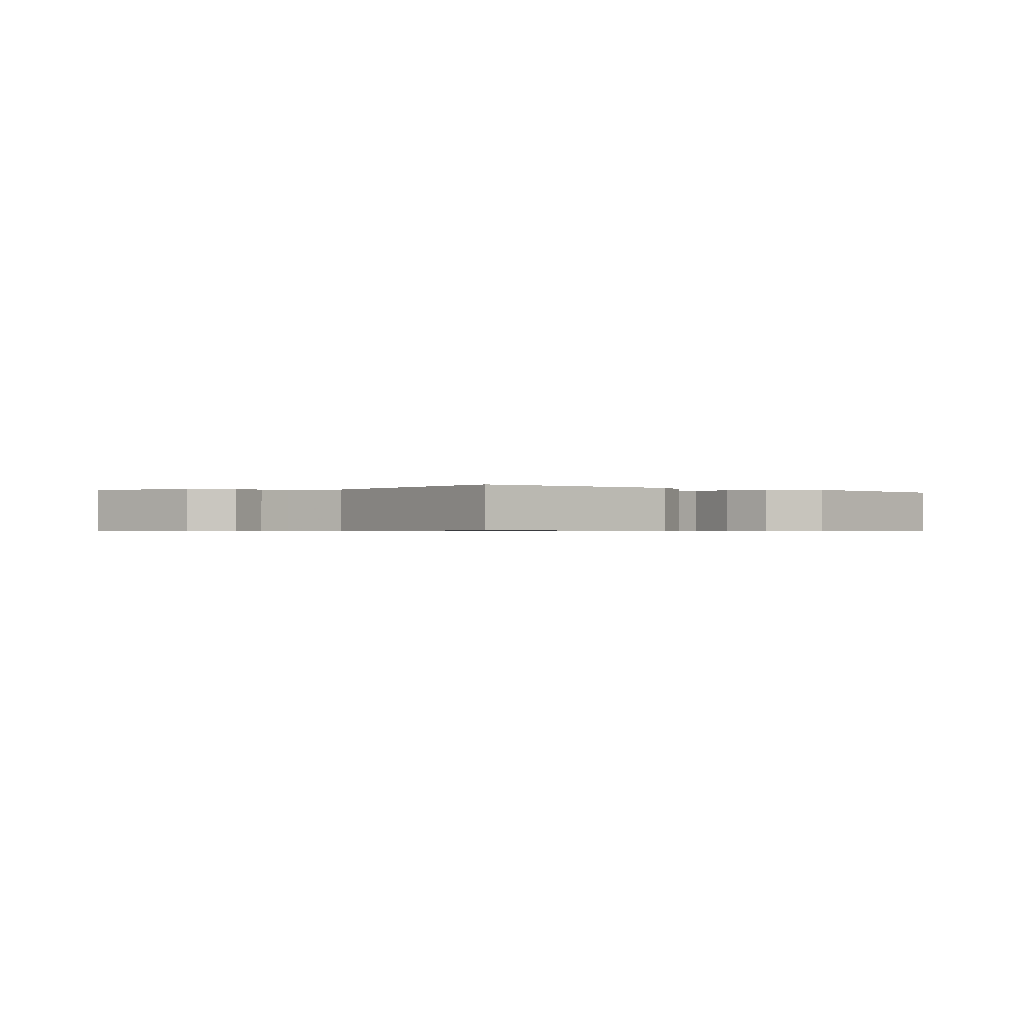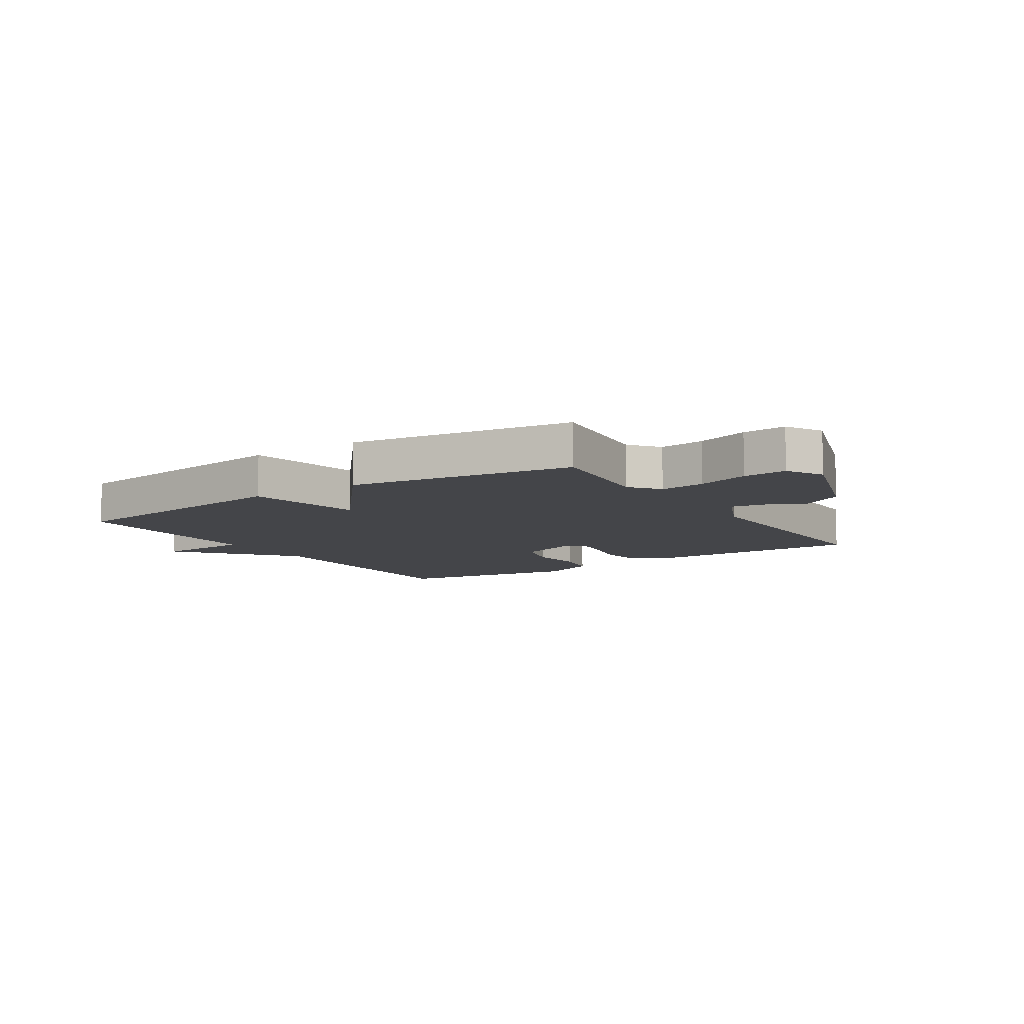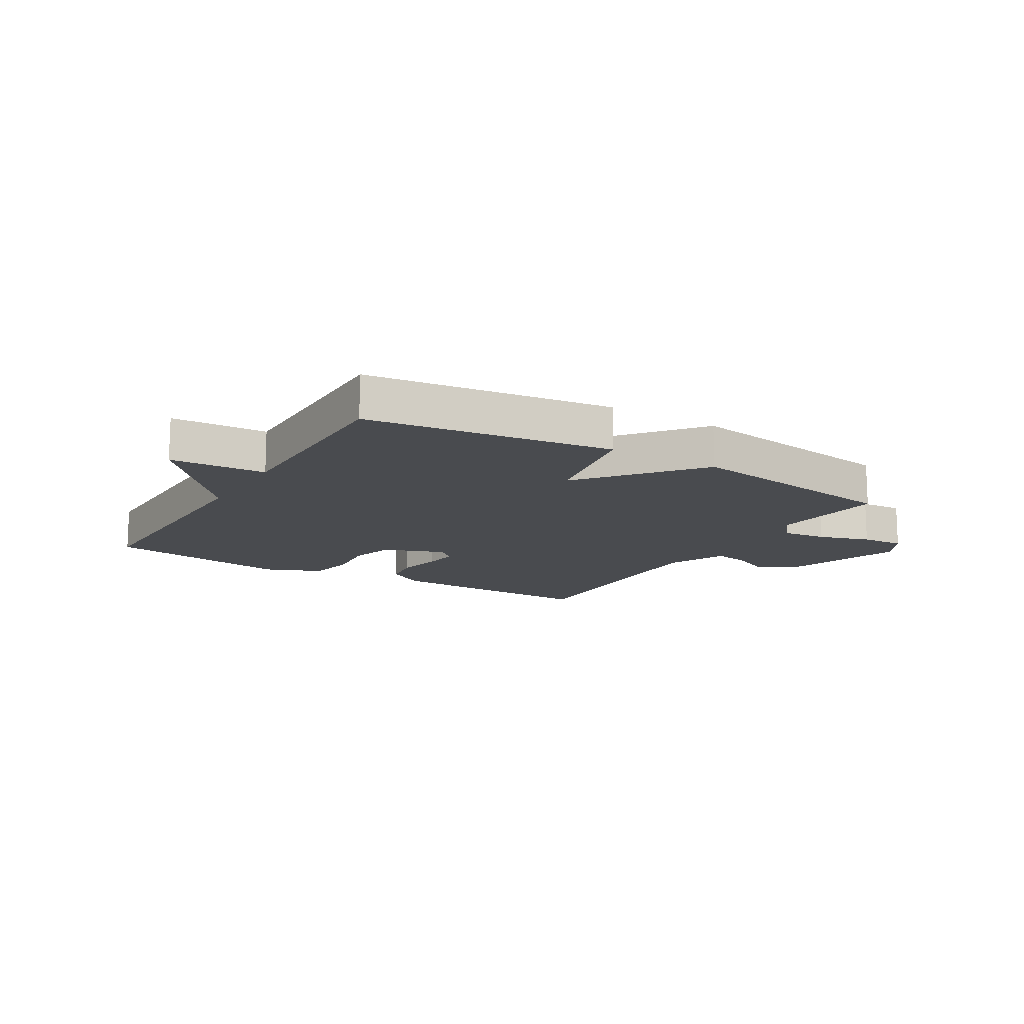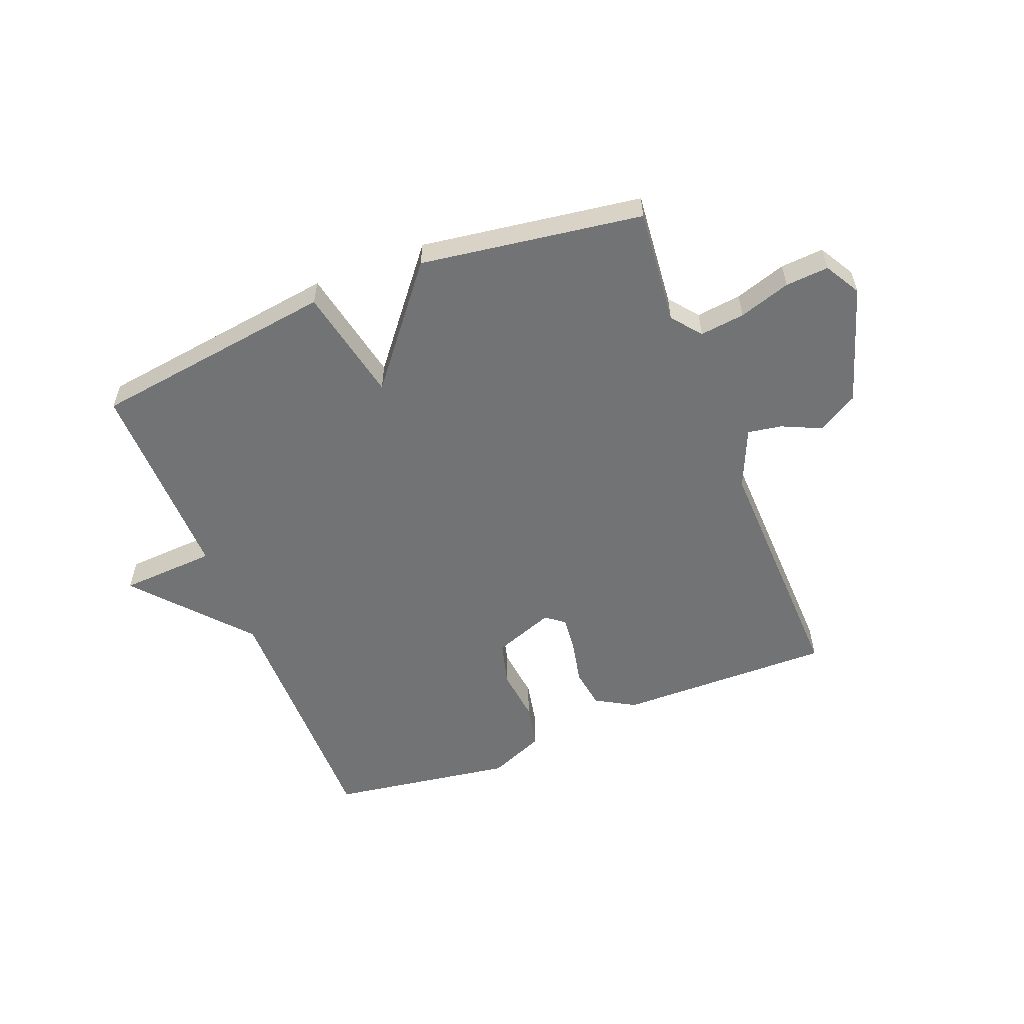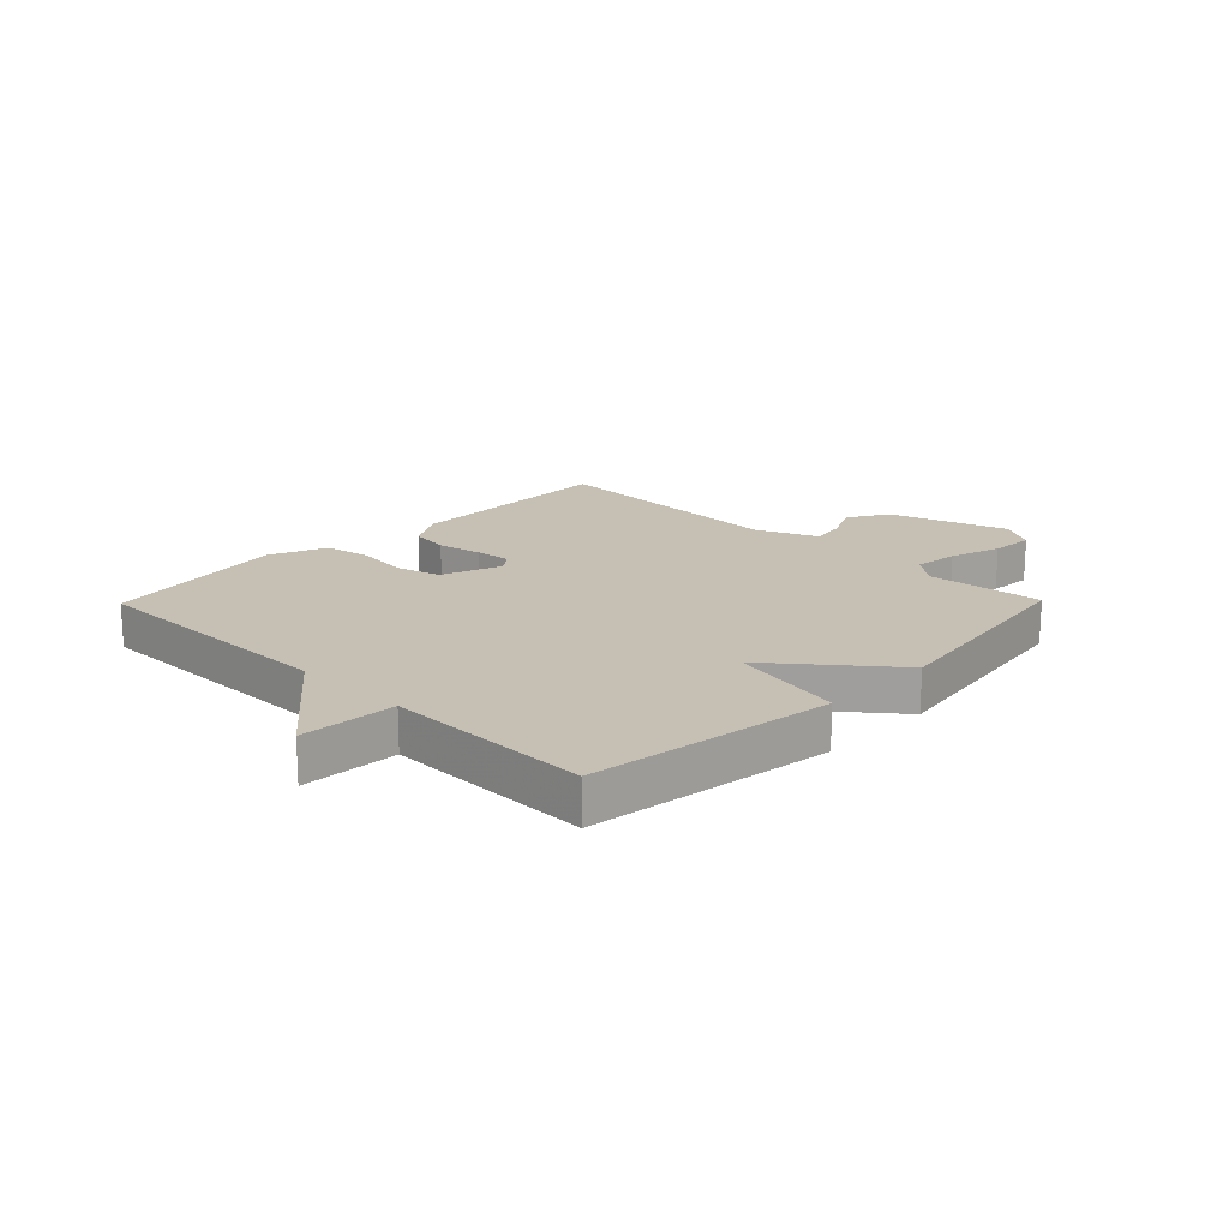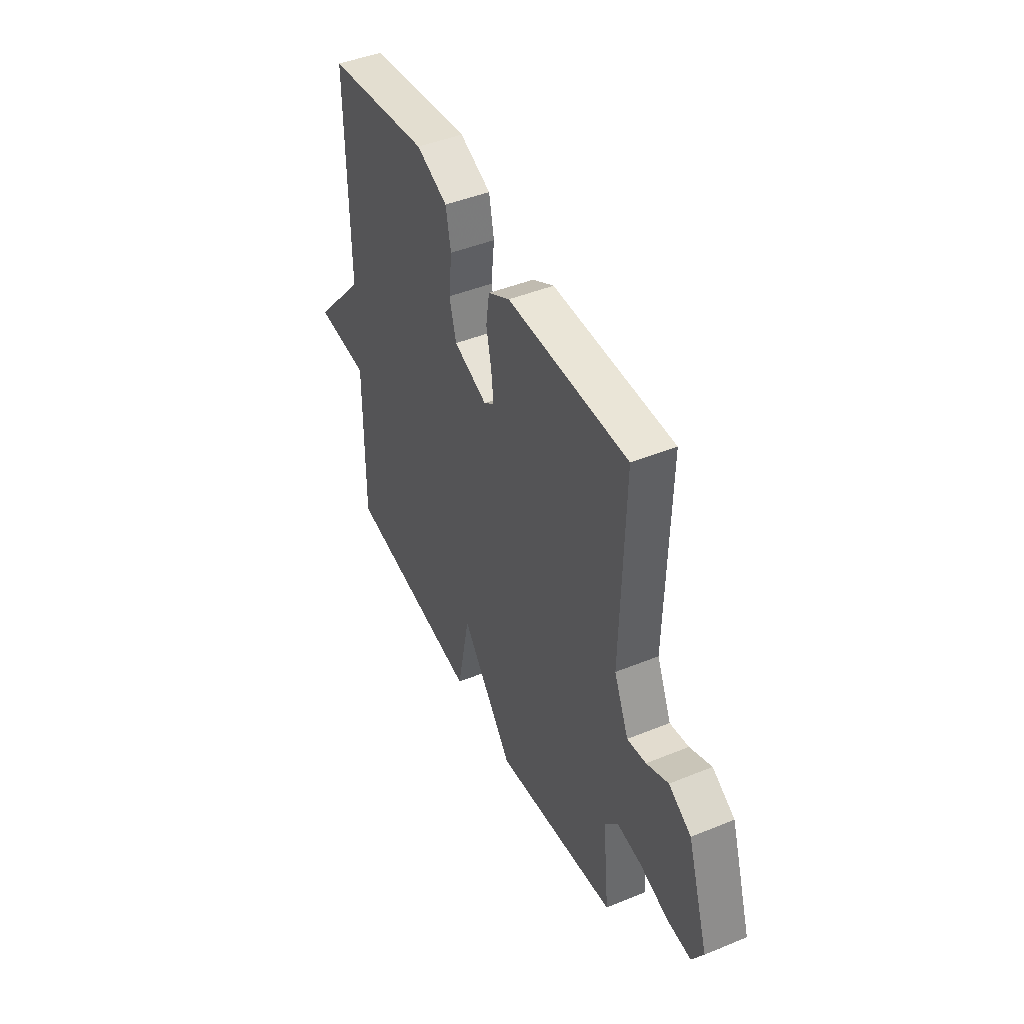
<metadata>
{"format":"obj","ext":"obj","renderer":"f3d","projection":"perspective","resolution":1024,"background":"white","views":[{"elev":-0.6,"azim":-37.2,"up":"+Y"},{"elev":-9.1,"azim":-147.0,"up":"+Y"},{"elev":-14.0,"azim":148.9,"up":"+Y"},{"elev":-55.9,"azim":-158.3,"up":"+Y"},{"elev":18.1,"azim":134.3,"up":"+Y"},{"elev":45.4,"azim":-115.2,"up":"+Z"}]}
</metadata>
<code>
v 0.5 0.07 -0.5
v 0.08 0.07 -0.557
v 0.04 0.07 -0.359
v -0.12 0.07 -0.557
v -0.5 0.07 -0.5
v -0.48 0.07 -0.301
v -0.52 0.07 -0.251
v -0.597 0.07 -0.26
v -0.685 0.07 -0.288
v -0.759 0.07 -0.293
v -0.794 0.07 -0.232
v -0.728 0.07 -0.029
v -0.659 0.07 0.011
v -0.592 0.07 -0.02
v -0.534 0.07 -0.03
v -0.489 0.07 0.072
v -0.5 0.07 0.5
v -0.13 0.07 0.494
v -0.063 0.07 0.455
v -0.053 0.07 0.387
v -0.069 0.07 0.311
v -0.076 0.07 0.25
v -0.044 0.07 0.225
v 0.06 0.07 0.263
v 0.081 0.07 0.34
v 0.071 0.07 0.431
v 0.087 0.07 0.509
v 0.183 0.07 0.549
v 0.5 0.07 0.5
v 0.496 0.07 0.054
v 0.661 0.07 -0.137
v 0.496 0.07 -0.146
v 0.5 0 -0.5
v 0.08 0 -0.557
v 0.04 0 -0.359
v -0.12 0 -0.557
v -0.5 0 -0.5
v -0.48 0 -0.301
v -0.52 0 -0.251
v -0.597 0 -0.26
v -0.685 0 -0.288
v -0.759 0 -0.293
v -0.794 0 -0.232
v -0.728 0 -0.029
v -0.659 0 0.011
v -0.592 0 -0.02
v -0.534 0 -0.03
v -0.489 0 0.072
v -0.5 0 0.5
v -0.13 0 0.494
v -0.063 0 0.455
v -0.053 0 0.387
v -0.069 0 0.311
v -0.076 0 0.25
v -0.044 0 0.225
v 0.06 0 0.263
v 0.081 0 0.34
v 0.071 0 0.431
v 0.087 0 0.509
v 0.183 0 0.549
v 0.5 0 0.5
v 0.496 0 0.054
v 0.661 0 -0.137
v 0.496 0 -0.146
f 30 31 32
f 28 29 30
f 27 28 30
f 26 27 30
f 25 26 30
f 24 25 30 32
f 1 2 3
f 32 1 3
f 24 32 3
f 23 24 3
f 19 20 21
f 18 19 21
f 17 18 21
f 16 17 21
f 15 16 21 22
f 12 13 14
f 11 12 14
f 10 11 14
f 9 10 14
f 8 9 14
f 7 8 14 15
f 23 3 4
f 22 23 4
f 15 22 4
f 7 15 4
f 6 7 4
f 4 5 6
f 64 63 62
f 62 61 60
f 62 60 59
f 62 59 58
f 62 58 57
f 64 62 57 56
f 35 34 33
f 35 33 64
f 35 64 56
f 35 56 55
f 53 52 51
f 53 51 50
f 53 50 49
f 53 49 48
f 54 53 48 47
f 46 45 44
f 46 44 43
f 46 43 42
f 46 42 41
f 46 41 40
f 47 46 40 39
f 36 35 55
f 36 55 54
f 36 54 47
f 36 47 39
f 36 39 38
f 38 37 36
f 1 33 34 2
f 2 34 35 3
f 3 35 36 4
f 4 36 37 5
f 5 37 38 6
f 6 38 39 7
f 7 39 40 8
f 8 40 41 9
f 9 41 42 10
f 10 42 43 11
f 11 43 44 12
f 12 44 45 13
f 13 45 46 14
f 14 46 47 15
f 15 47 48 16
f 16 48 49 17
f 17 49 50 18
f 18 50 51 19
f 19 51 52 20
f 20 52 53 21
f 21 53 54 22
f 22 54 55 23
f 23 55 56 24
f 24 56 57 25
f 25 57 58 26
f 26 58 59 27
f 27 59 60 28
f 28 60 61 29
f 29 61 62 30
f 30 62 63 31
f 31 63 64 32
f 32 64 33 1

</code>
